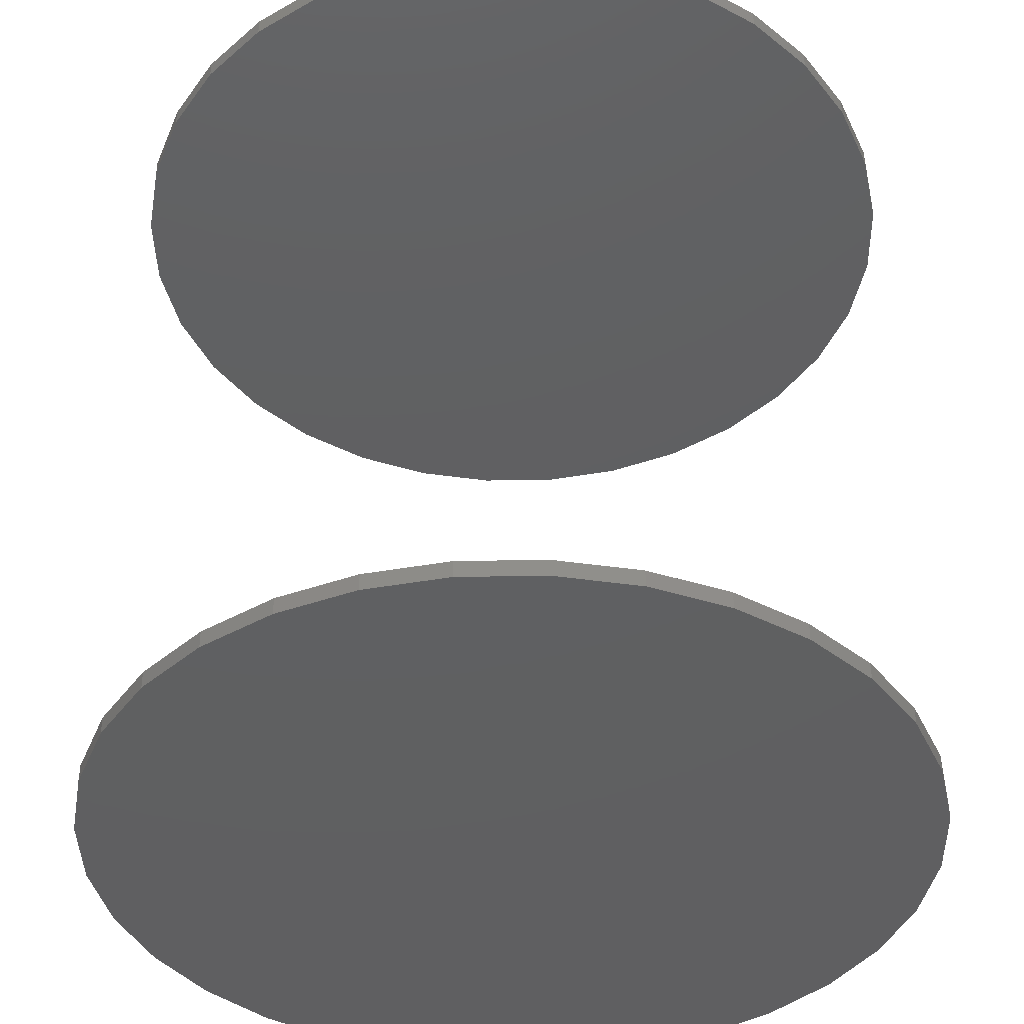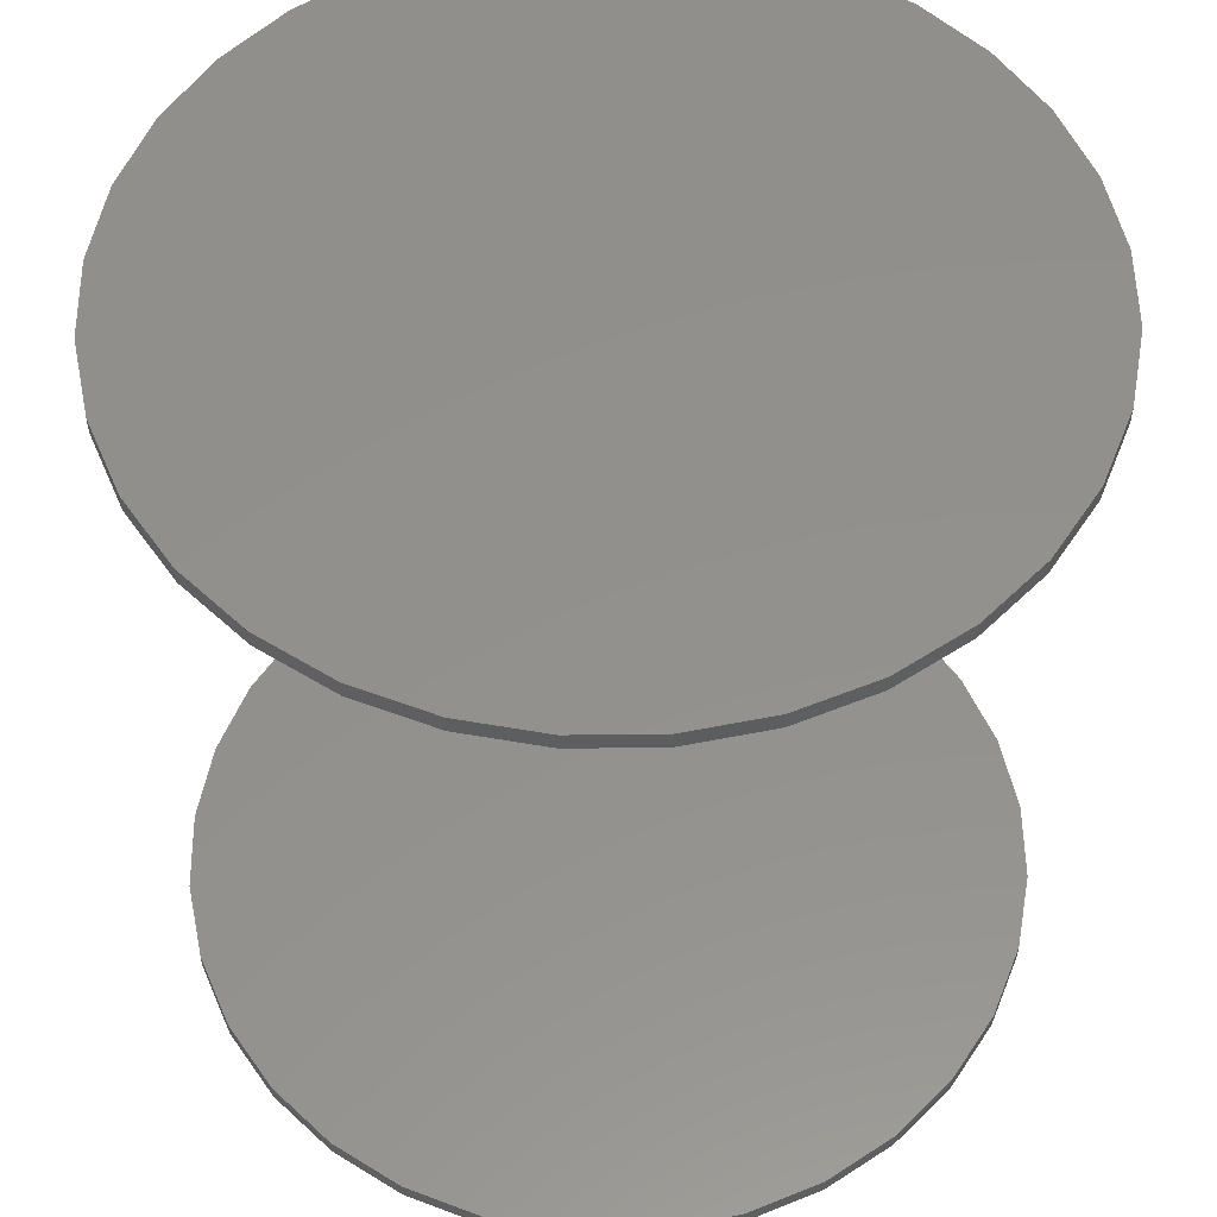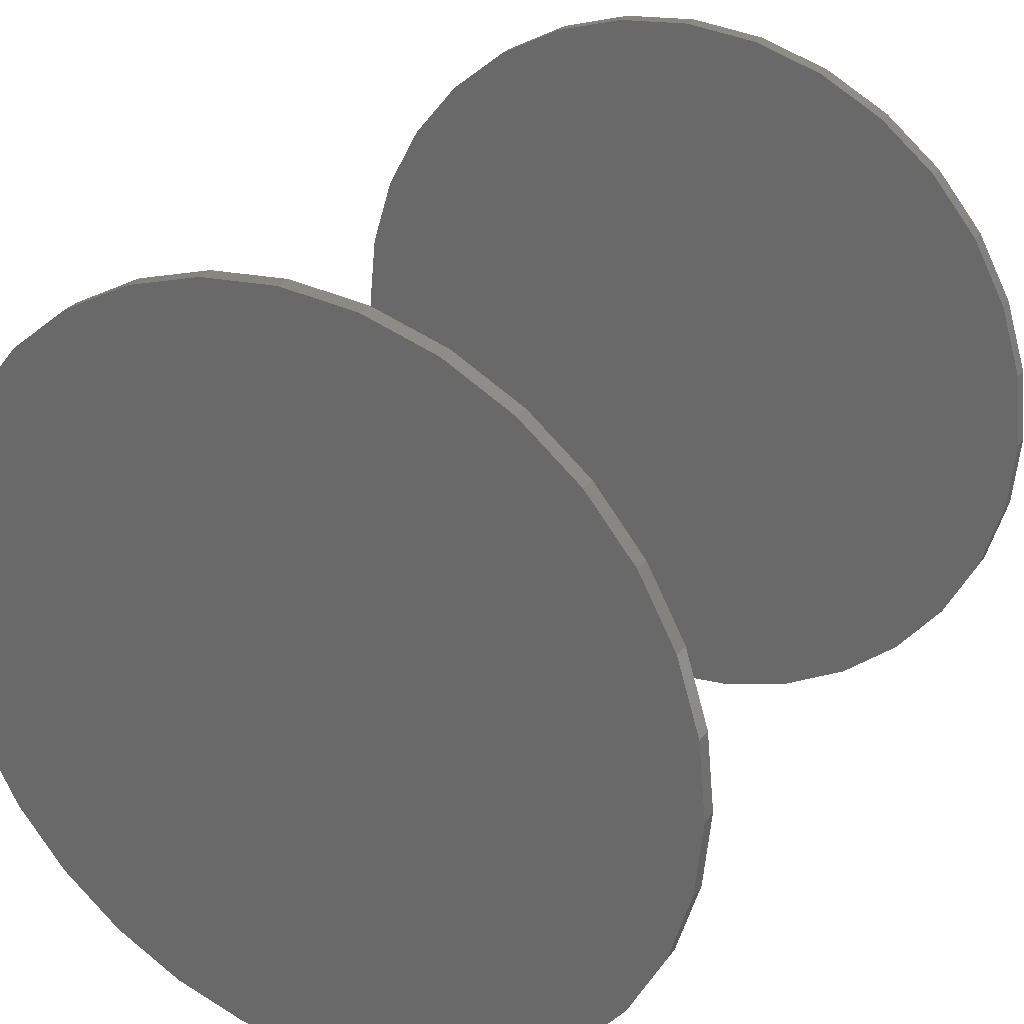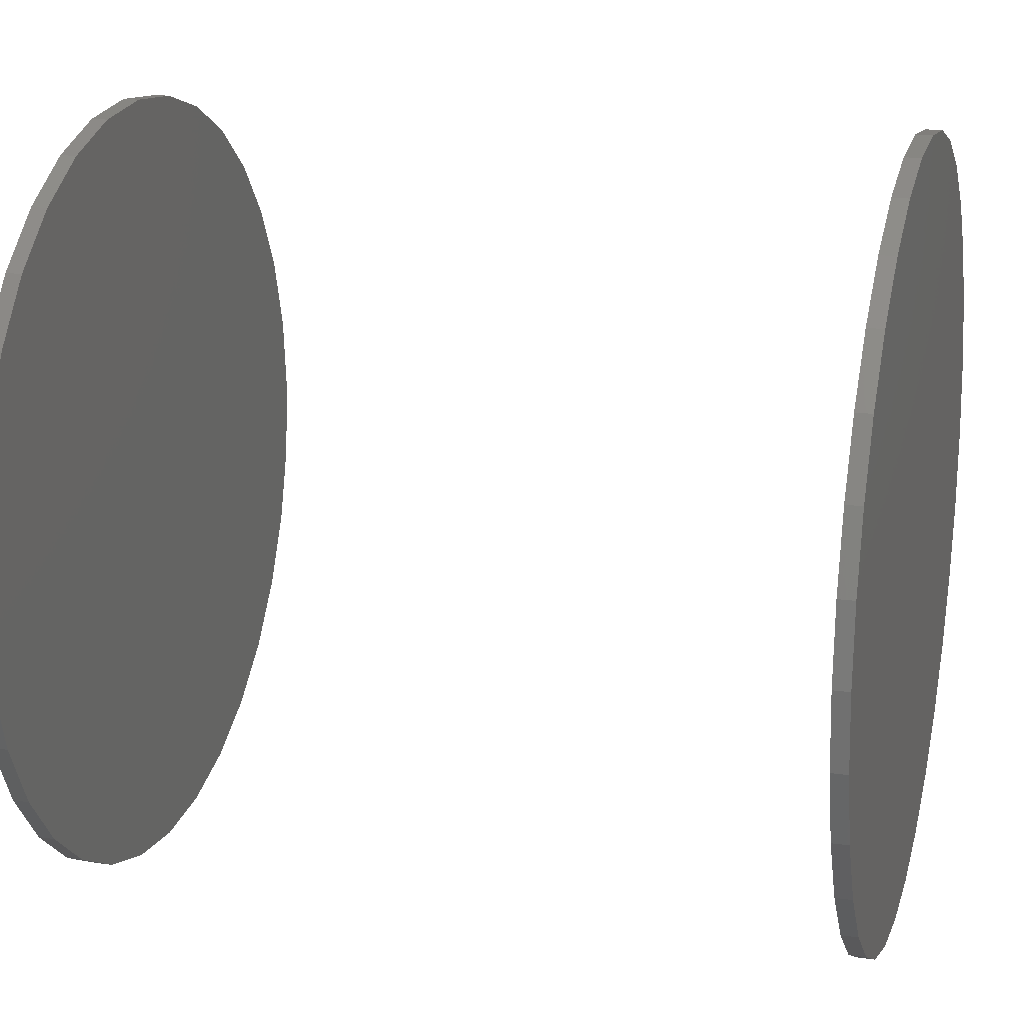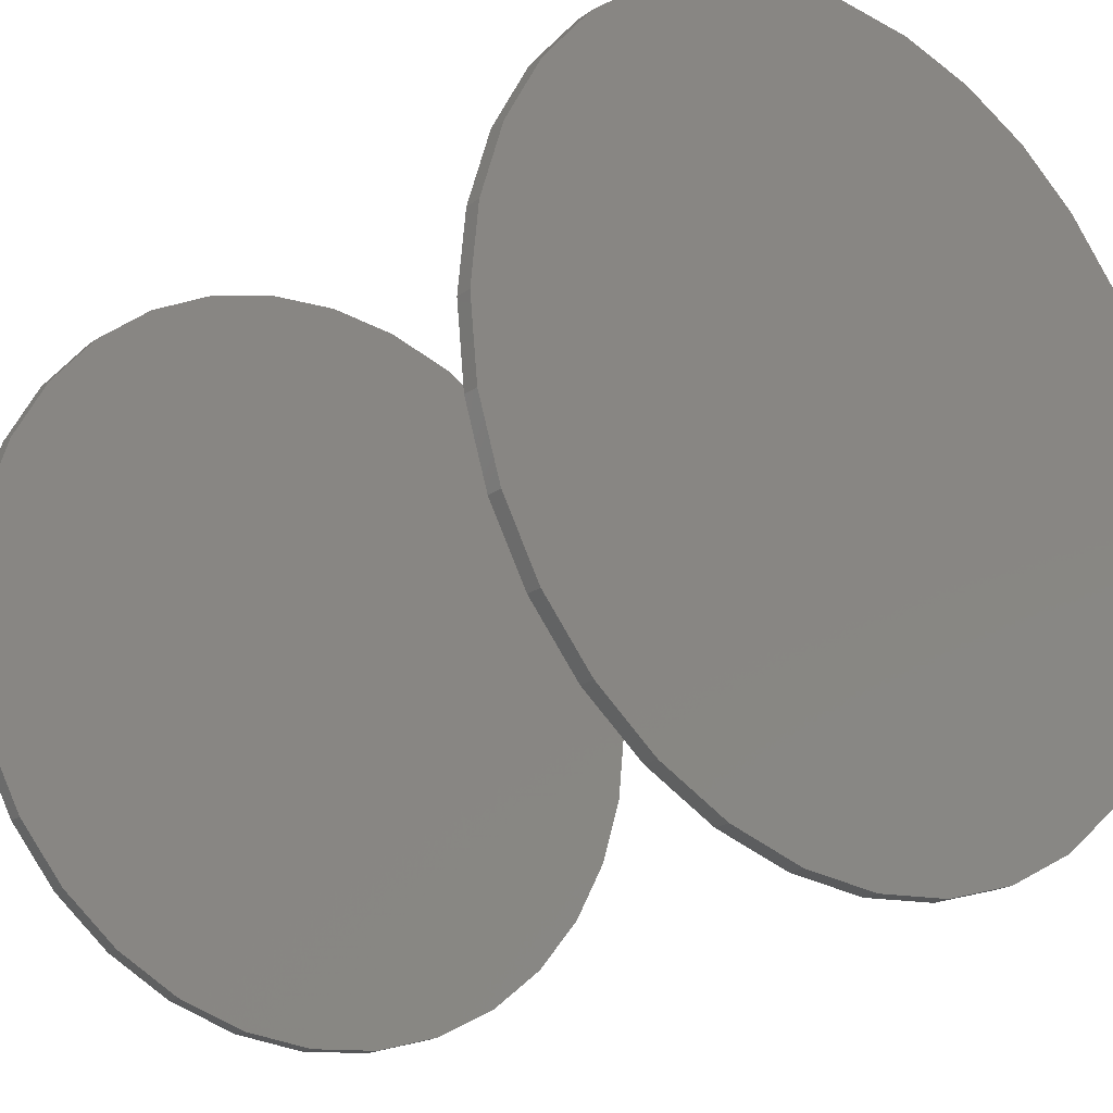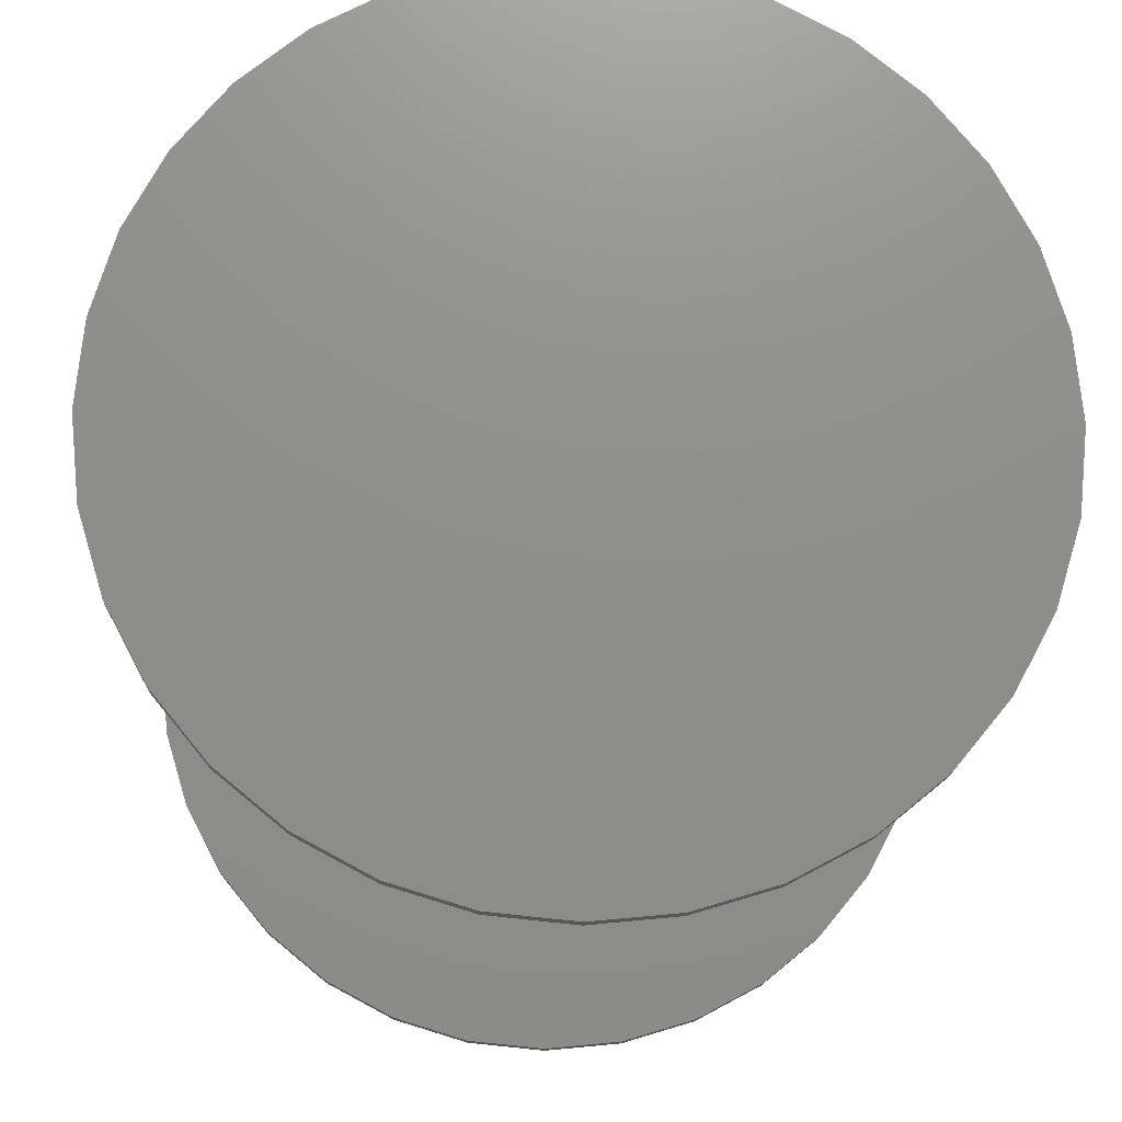
<metadata>
{"format":"stl","ext":"stl","renderer":"f3d","projection":"perspective","resolution":1024,"background":"white","views":[{"elev":-40.2,"azim":164.3,"up":"+Y"},{"elev":54.1,"azim":-175.1,"up":"+Y"},{"elev":28.1,"azim":-151.6,"up":"+Z"},{"elev":17.7,"azim":105.5,"up":"+Z"},{"elev":-20.7,"azim":-38.2,"up":"+Z"},{"elev":-16.3,"azim":177.6,"up":"+Z"}]}
</metadata>
<code>
# stl→obj: 128 verts, 248 faces
v -0.375 -0.7422 4.641e-17
v -0.375 -0.7578 4.641e-17
v -0.3677 -0.7422 0.07393
v -0.3677 -0.7578 0.07393
v -0.3462 -0.7422 0.145
v -0.3462 -0.7578 0.145
v -0.3111 -0.7422 0.2105
v -0.3111 -0.7578 0.2105
v -0.264 -0.7422 0.268
v -0.264 -0.7578 0.268
v -0.2066 -0.7422 0.3151
v -0.2066 -0.7578 0.3151
v -0.1411 -0.7422 0.3501
v -0.1411 -0.7578 0.3501
v -0.06998 -0.7422 0.3717
v -0.06998 -0.7578 0.3717
v 0.003947 -0.7422 0.3789
v 0.003947 -0.7578 0.3789
v 0.07788 -0.7422 0.3717
v 0.07788 -0.7578 0.3717
v 0.149 -0.7422 0.3501
v 0.149 -0.7578 0.3501
v 0.2145 -0.7422 0.3151
v 0.2145 -0.7578 0.3151
v 0.2719 -0.7422 0.268
v 0.2719 -0.7578 0.268
v 0.319 -0.7422 0.2105
v 0.319 -0.7578 0.2105
v 0.354 -0.7422 0.145
v 0.354 -0.7578 0.145
v 0.3756 -0.7422 0.07393
v 0.3756 -0.7578 0.07393
v 0.3829 -0.7422 -1.392e-16
v 0.3829 -0.7578 -4.641e-17
v -0.375 0.007812 4.641e-17
v -0.375 -0.007812 4.641e-17
v -0.3677 0.007812 0.07393
v -0.3677 -0.007812 0.07393
v -0.3462 0.007812 0.145
v -0.3462 -0.007812 0.145
v -0.3111 0.007812 0.2105
v -0.3111 -0.007812 0.2105
v -0.264 0.007812 0.268
v -0.264 -0.007812 0.268
v -0.2066 0.007812 0.3151
v -0.2066 -0.007812 0.3151
v -0.1411 0.007812 0.3501
v -0.1411 -0.007812 0.3501
v -0.06998 0.007812 0.3717
v -0.06998 -0.007812 0.3717
v 0.003947 0.007812 0.3789
v 0.003947 -0.007812 0.3789
v 0.07788 0.007812 0.3717
v 0.07788 -0.007812 0.3717
v 0.149 0.007812 0.3501
v 0.149 -0.007812 0.3501
v 0.2145 0.007812 0.3151
v 0.2145 -0.007812 0.3151
v 0.2719 0.007812 0.268
v 0.2719 -0.007812 0.268
v 0.319 0.007812 0.2105
v 0.319 -0.007812 0.2105
v 0.354 0.007812 0.145
v 0.354 -0.007812 0.145
v 0.3756 0.007812 0.07393
v 0.3756 -0.007812 0.07393
v 0.3829 0.007812 -1.392e-16
v 0.3829 -0.007812 -4.641e-17
v 0.3756 -0.7422 -0.07393
v 0.3756 -0.7578 -0.07393
v 0.354 -0.7422 -0.145
v 0.354 -0.7578 -0.145
v 0.319 -0.7422 -0.2105
v 0.319 -0.7578 -0.2105
v 0.2719 -0.7422 -0.268
v 0.2719 -0.7578 -0.268
v 0.2145 -0.7422 -0.3151
v 0.2145 -0.7578 -0.3151
v 0.149 -0.7422 -0.3501
v 0.149 -0.7578 -0.3501
v 0.07788 -0.7422 -0.3717
v 0.07788 -0.7578 -0.3717
v 0.003947 -0.7422 -0.3789
v 0.003947 -0.7578 -0.3789
v -0.06998 -0.7422 -0.3717
v -0.06998 -0.7578 -0.3717
v -0.1411 -0.7422 -0.3501
v -0.1411 -0.7578 -0.3501
v -0.2066 -0.7422 -0.3151
v -0.2066 -0.7578 -0.3151
v -0.264 -0.7422 -0.268
v -0.264 -0.7578 -0.268
v -0.3111 -0.7422 -0.2105
v -0.3111 -0.7578 -0.2105
v -0.3462 -0.7422 -0.145
v -0.3462 -0.7578 -0.145
v -0.3677 -0.7422 -0.07393
v -0.3677 -0.7578 -0.07393
v 0.3756 0.007812 -0.07393
v 0.3756 -0.007812 -0.07393
v 0.354 0.007812 -0.145
v 0.354 -0.007812 -0.145
v 0.319 0.007812 -0.2105
v 0.319 -0.007812 -0.2105
v 0.2719 0.007812 -0.268
v 0.2719 -0.007812 -0.268
v 0.2145 0.007812 -0.3151
v 0.2145 -0.007812 -0.3151
v 0.149 0.007812 -0.3501
v 0.149 -0.007812 -0.3501
v 0.07788 0.007812 -0.3717
v 0.07788 -0.007812 -0.3717
v 0.003947 0.007812 -0.3789
v 0.003947 -0.007812 -0.3789
v -0.06998 0.007812 -0.3717
v -0.06998 -0.007812 -0.3717
v -0.1411 0.007812 -0.3501
v -0.1411 -0.007812 -0.3501
v -0.2066 0.007812 -0.3151
v -0.2066 -0.007812 -0.3151
v -0.264 0.007812 -0.268
v -0.264 -0.007812 -0.268
v -0.3111 0.007812 -0.2105
v -0.3111 -0.007812 -0.2105
v -0.3462 0.007812 -0.145
v -0.3462 -0.007812 -0.145
v -0.3677 0.007812 -0.07393
v -0.3677 -0.007812 -0.07393
f 1 2 3
f 3 2 4
f 3 4 5
f 5 4 6
f 5 6 7
f 7 6 8
f 7 8 9
f 9 8 10
f 9 10 11
f 11 10 12
f 11 12 13
f 13 12 14
f 13 14 15
f 15 14 16
f 15 16 17
f 17 16 18
f 17 18 19
f 19 18 20
f 19 20 21
f 21 20 22
f 21 22 23
f 23 22 24
f 23 24 25
f 25 24 26
f 25 26 27
f 27 26 28
f 27 28 29
f 29 28 30
f 29 30 31
f 31 30 32
f 31 32 33
f 33 32 34
f 35 36 37
f 37 36 38
f 37 38 39
f 39 38 40
f 39 40 41
f 41 40 42
f 41 42 43
f 43 42 44
f 43 44 45
f 45 44 46
f 45 46 47
f 47 46 48
f 47 48 49
f 49 48 50
f 49 50 51
f 51 50 52
f 51 52 53
f 53 52 54
f 53 54 55
f 55 54 56
f 55 56 57
f 57 56 58
f 57 58 59
f 59 58 60
f 59 60 61
f 61 60 62
f 61 62 63
f 63 62 64
f 63 64 65
f 65 64 66
f 65 66 67
f 67 66 68
f 33 34 69
f 69 34 70
f 69 70 71
f 71 70 72
f 71 72 73
f 73 72 74
f 73 74 75
f 75 74 76
f 75 76 77
f 77 76 78
f 77 78 79
f 79 78 80
f 79 80 81
f 81 80 82
f 81 82 83
f 83 82 84
f 83 84 85
f 85 84 86
f 85 86 87
f 87 86 88
f 87 88 89
f 89 88 90
f 89 90 91
f 91 90 92
f 91 92 93
f 93 92 94
f 93 94 95
f 95 94 96
f 95 96 97
f 97 96 98
f 97 98 1
f 1 98 2
f 67 68 99
f 99 68 100
f 99 100 101
f 101 100 102
f 101 102 103
f 103 102 104
f 103 104 105
f 105 104 106
f 105 106 107
f 107 106 108
f 107 108 109
f 109 108 110
f 109 110 111
f 111 110 112
f 111 112 113
f 113 112 114
f 113 114 115
f 115 114 116
f 115 116 117
f 117 116 118
f 117 118 119
f 119 118 120
f 119 120 121
f 121 120 122
f 121 122 123
f 123 122 124
f 123 124 125
f 125 124 126
f 125 126 127
f 127 126 128
f 127 128 35
f 35 128 36
f 50 54 52
f 54 50 56
f 56 50 48
f 56 48 58
f 58 48 46
f 58 46 60
f 60 46 44
f 60 44 62
f 62 44 42
f 62 42 64
f 64 42 40
f 64 40 66
f 66 40 38
f 66 38 68
f 68 38 36
f 68 36 100
f 100 36 128
f 100 128 102
f 102 128 126
f 102 126 104
f 104 126 124
f 104 124 106
f 106 124 122
f 106 122 108
f 108 122 120
f 108 120 110
f 110 120 118
f 110 118 112
f 112 118 116
f 112 116 114
f 17 19 15
f 83 85 81
f 81 85 87
f 81 87 79
f 79 87 89
f 79 89 77
f 77 89 91
f 77 91 75
f 75 91 93
f 75 93 73
f 73 93 95
f 73 95 71
f 71 95 97
f 71 97 69
f 69 97 1
f 69 1 33
f 33 1 3
f 33 3 31
f 31 3 5
f 31 5 29
f 29 5 7
f 29 7 27
f 27 7 9
f 27 9 25
f 25 9 11
f 25 11 23
f 23 11 13
f 23 13 21
f 21 13 15
f 21 15 19
f 51 53 49
f 113 115 111
f 111 115 117
f 111 117 109
f 109 117 119
f 109 119 107
f 107 119 121
f 107 121 105
f 105 121 123
f 105 123 103
f 103 123 125
f 103 125 101
f 101 125 127
f 101 127 99
f 99 127 35
f 99 35 67
f 67 35 37
f 67 37 65
f 65 37 39
f 65 39 63
f 63 39 41
f 63 41 61
f 61 41 43
f 61 43 59
f 59 43 45
f 59 45 57
f 57 45 47
f 57 47 55
f 55 47 49
f 55 49 53
f 16 20 18
f 20 16 22
f 22 16 14
f 22 14 24
f 24 14 12
f 24 12 26
f 26 12 10
f 26 10 28
f 28 10 8
f 28 8 30
f 30 8 6
f 30 6 32
f 32 6 4
f 32 4 34
f 34 4 2
f 34 2 70
f 70 2 98
f 70 98 72
f 72 98 96
f 72 96 74
f 74 96 94
f 74 94 76
f 76 94 92
f 76 92 78
f 78 92 90
f 78 90 80
f 80 90 88
f 80 88 82
f 82 88 86
f 82 86 84

</code>
